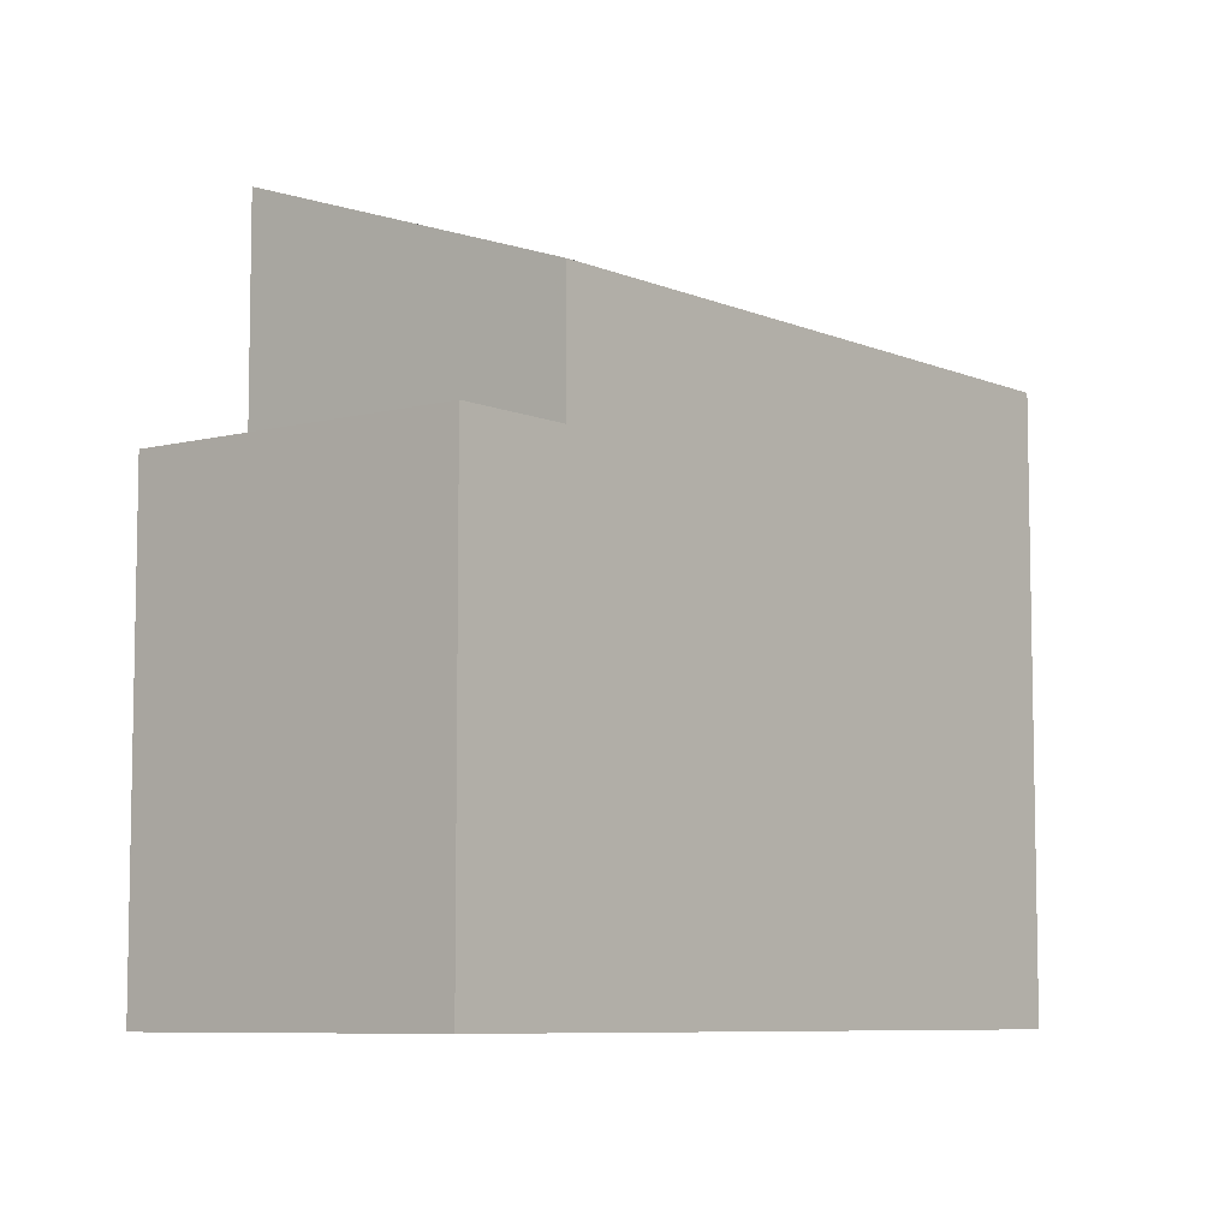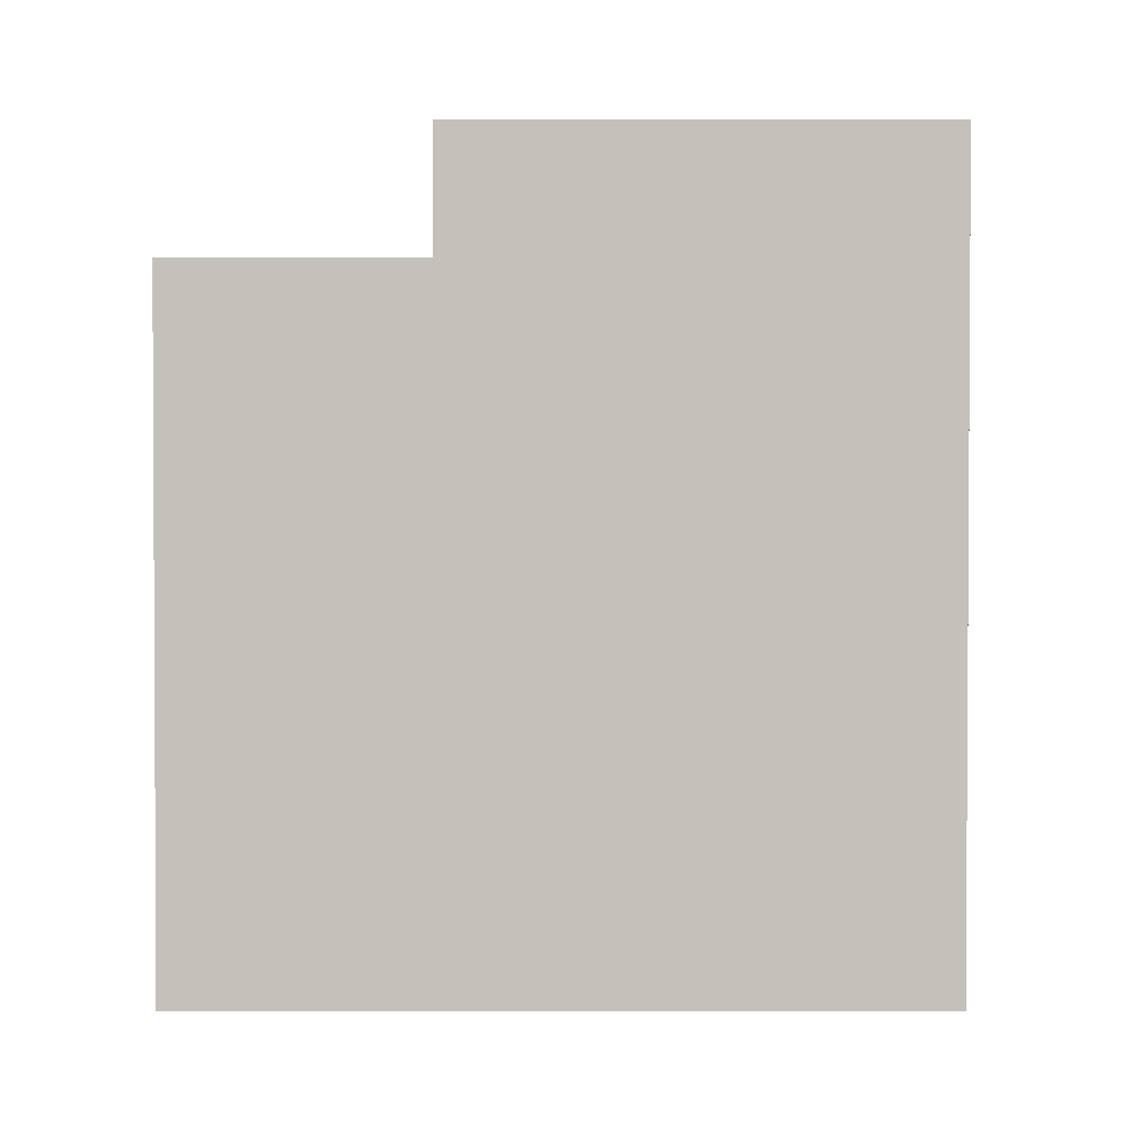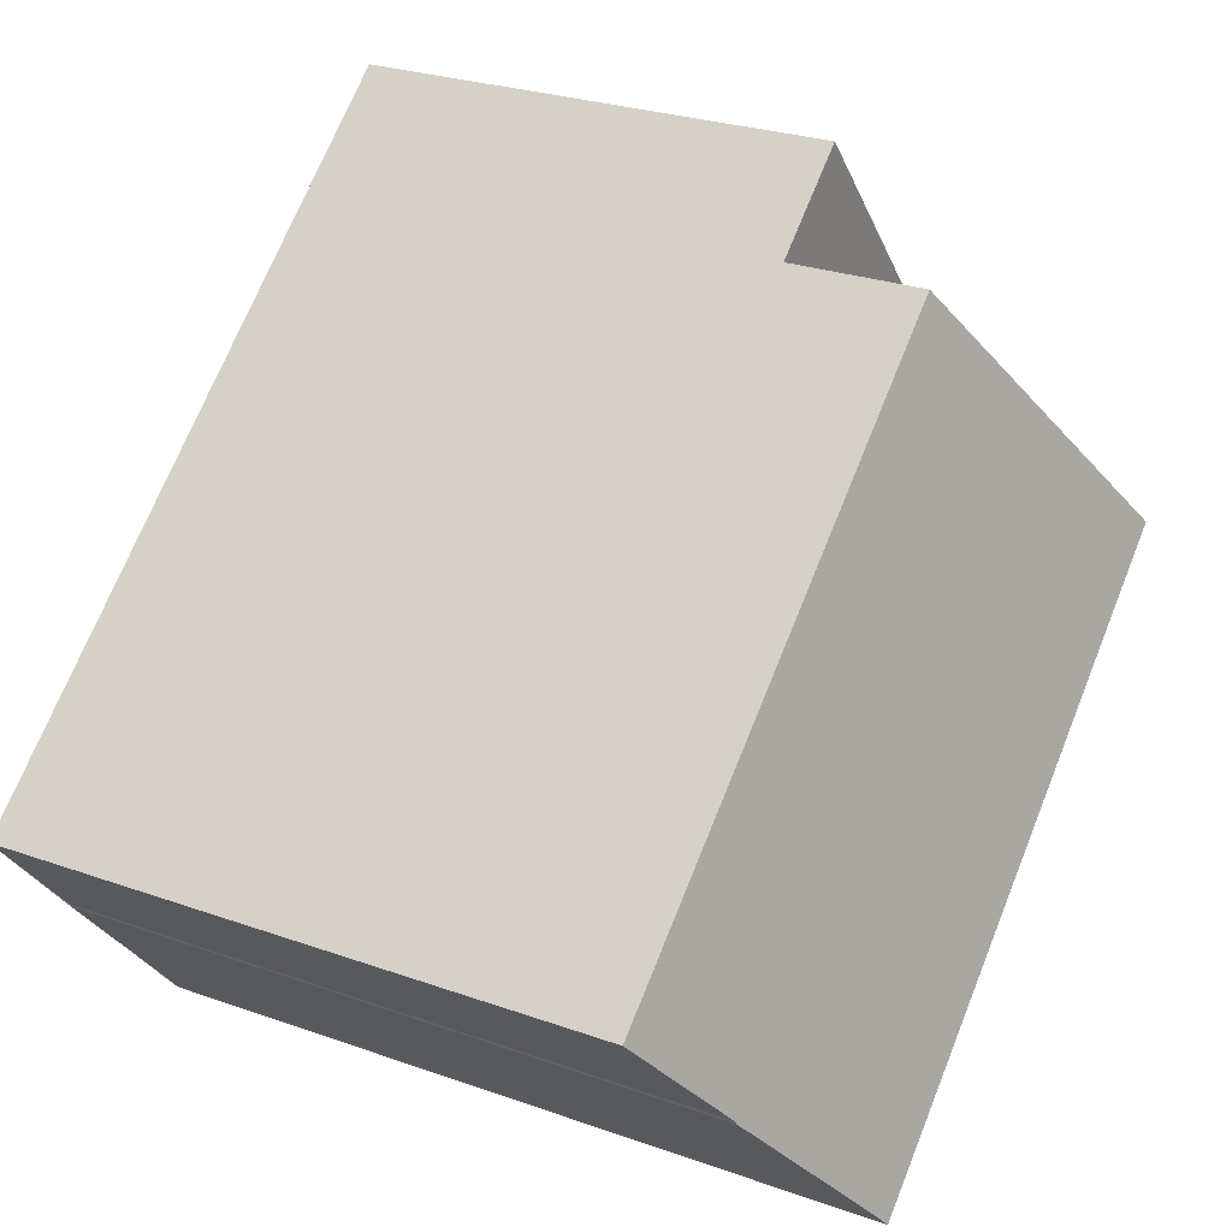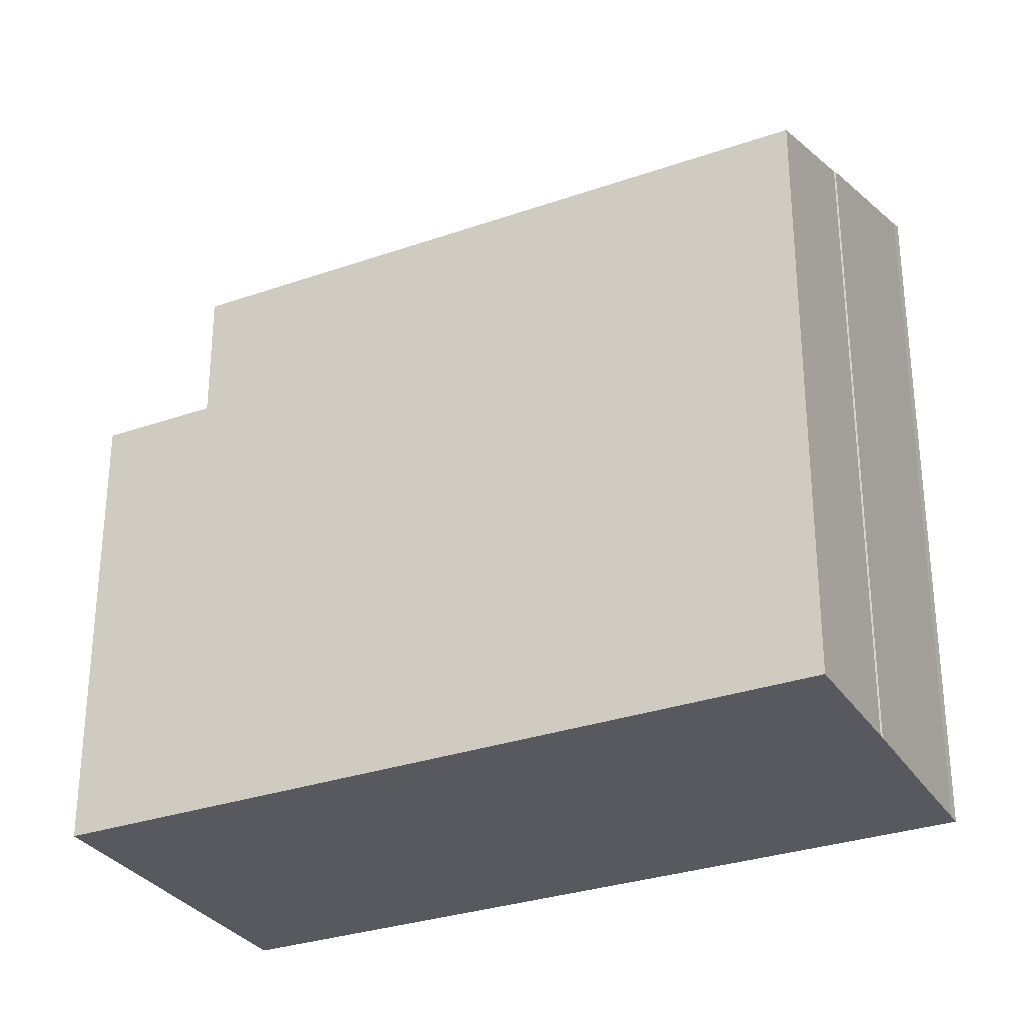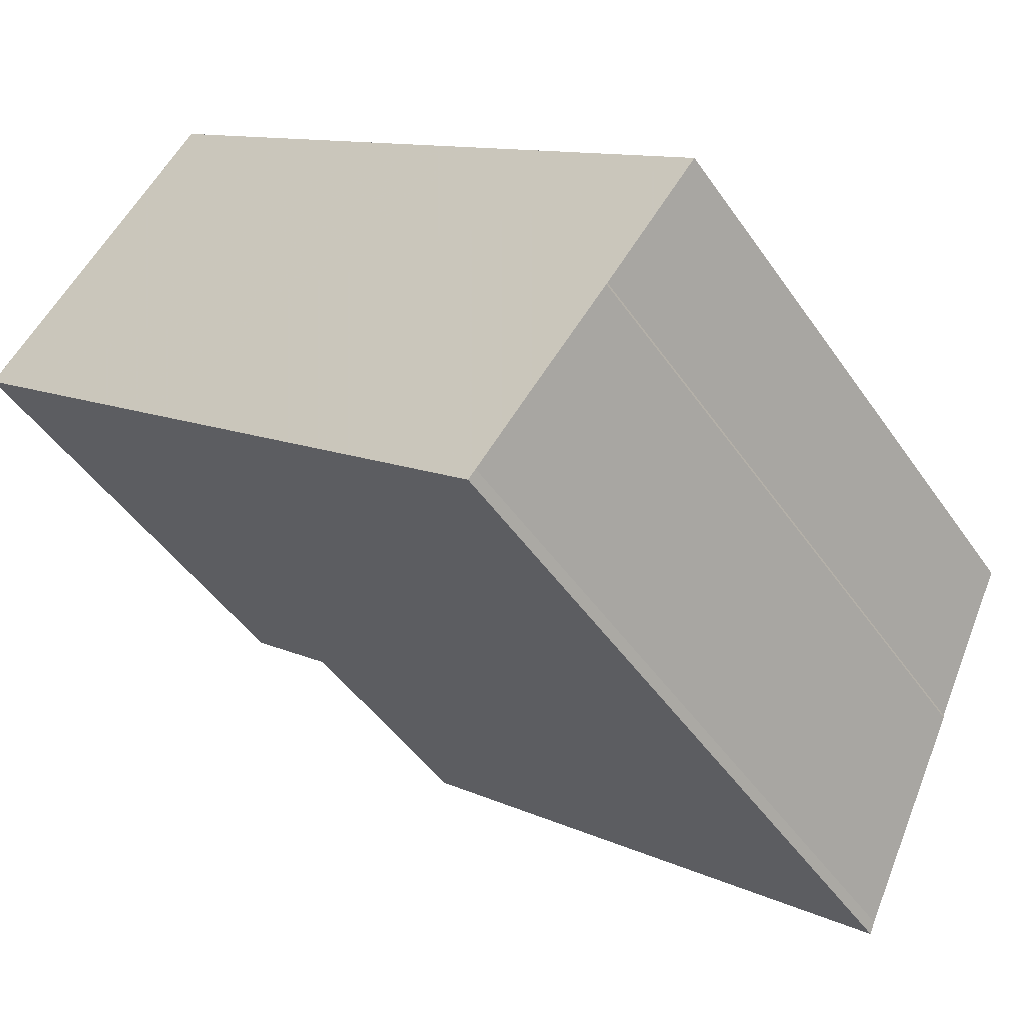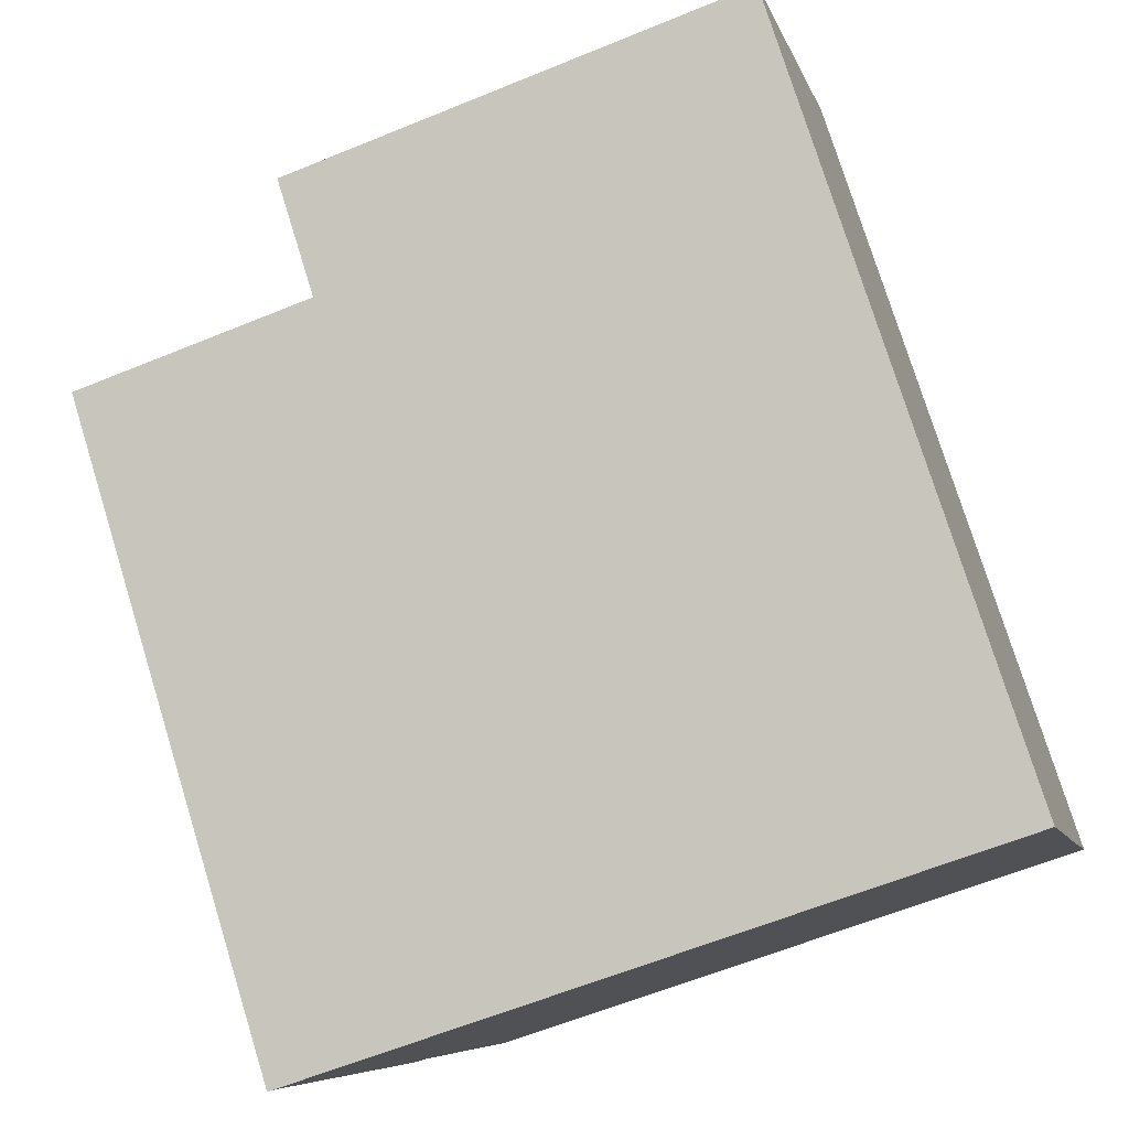
<metadata>
{"format":"obj","ext":"obj","renderer":"f3d","projection":"perspective","resolution":1024,"background":"white","views":[{"elev":-7.6,"azim":169.9,"up":"+Z"},{"elev":-47.9,"azim":90.0,"up":"+Y"},{"elev":26.7,"azim":-60.9,"up":"+Y"},{"elev":-30.4,"azim":-113.3,"up":"+Z"},{"elev":-46.6,"azim":-147.4,"up":"+Y"},{"elev":-61.4,"azim":112.7,"up":"+Y"}]}
</metadata>
<code>
v -1882 -1315 8.664
v -1883 -1314 8.01
v -1880 -1318 9.649
v -1880 -1318 9.596
v -1882 -1316 8.673
v -1875 -1307 6.245
v -1872 -1311 6.329
v -1883 -1314 8.114
v -1880 -1318 9.648
v -1880 -1318 9.648
v -1883 -1314 8.114
v -1880 -1318 9.649
v -1876 -1309 8.113
v -1873 -1312 9.641
v -1873 -1312 9.642
v -1873 -1312 9.642
v -1876 -1308 8.008
v -1875 -1307 6.25
v -1872 -1311 6.329
v -1875 -1308 6.251
v -1875 -1307 6.245
v -1872 -1311 6.329
v -1872 -1311 6.329
v -1876 -1309 6.253
v -1873 -1312 6.331
v -1873 -1312 6.331
v -1873 -1312 6.331
v -1876 -1308 6.247
v -1876 -1309 8.113
v -1876 -1309 6.253
v -1873 -1312 9.641
v -1873 -1312 6.331
v -1883 -1314 8.01
v -1876 -1308 8.008
v -1876 -1308 6.247
v -1883 -1314 8.114
v -1882 -1315 8.664
v -1882 -1315 0
v -1883 -1314 0
v -1883 -1314 8.01
v -1883 -1314 8.01
v -1883 -1314 1.776e-15
v -1883 -1314 0
v -1880 -1318 9.648
v -1880 -1318 9.649
v -1880 -1318 0
v -1880 -1318 0
v -1882 -1316 8.673
v -1880 -1318 9.596
v -1880 -1318 0
v -1882 -1316 0
v -1882 -1315 8.664
v -1882 -1316 8.673
v -1882 -1316 0
v -1882 -1315 0
v -1875 -1307 6.25
v -1875 -1307 6.245
v -1875 -1307 -8.882e-16
v -1875 -1307 -8.882e-16
v -1872 -1311 6.329
v -1872 -1311 6.329
v -1872 -1311 0
v -1872 -1311 8.882e-16
v -1883 -1314 8.01
v -1883 -1314 8.114
v -1883 -1314 0
v -1883 -1314 1.776e-15
v -1880 -1318 9.596
v -1880 -1318 9.648
v -1880 -1318 0
v -1880 -1318 0
v -1880 -1318 9.649
v -1880 -1318 9.649
v -1880 -1318 0
v -1880 -1318 0
v -1880 -1318 9.649
v -1873 -1312 9.642
v -1873 -1312 0
v -1880 -1318 0
v -1872 -1311 6.329
v -1875 -1307 6.25
v -1875 -1307 -8.882e-16
v -1872 -1311 -8.882e-16
v -1873 -1312 6.331
v -1872 -1311 6.329
v -1872 -1311 8.882e-16
v -1873 -1312 -8.882e-16
v -1875 -1307 6.245
v -1875 -1307 6.245
v -1875 -1307 0
v -1875 -1307 -8.882e-16
v -1872 -1311 6.329
v -1872 -1311 6.329
v -1872 -1311 -8.882e-16
v -1872 -1311 0
v -1876 -1308 8.008
v -1883 -1314 8.01
v -1883 -1314 0
v -1876 -1308 0
v -1875 -1307 6.245
v -1876 -1308 6.247
v -1876 -1308 0
v -1875 -1307 0
v -1882 -1315 0
v -1883 -1314 0
v -1875 -1307 0
v -1872 -1311 0
v -1880 -1318 0
v -1880 -1318 0
v -1882 -1316 0
f 21 6 18 20
f 15 12 10 14
f 13 11 33 34
f 14 10 11 13
f 10 9 4 5 1 8 11
f 12 3 9 10
f 30 28 17 29
f 23 7 19 22
f 22 20 18 23
f 24 20 22 25
f 25 22 19 26
f 31 16 27 32
f 32 30 29 31
f 11 8 2 33
f 35 21 20 24
f 37 38 39 36
f 41 42 43 40
f 45 46 47 44
f 49 50 51 48
f 53 54 55 52
f 57 58 59 56
f 61 62 63 60
f 65 66 67 64
f 69 70 71 68
f 73 74 75 72
f 77 78 79 76
f 81 82 83 80
f 85 86 87 84
f 89 90 91 88
f 93 94 95 92
f 97 98 99 96
f 101 102 103 100
f 105 106 107 108 109 110 104

</code>
